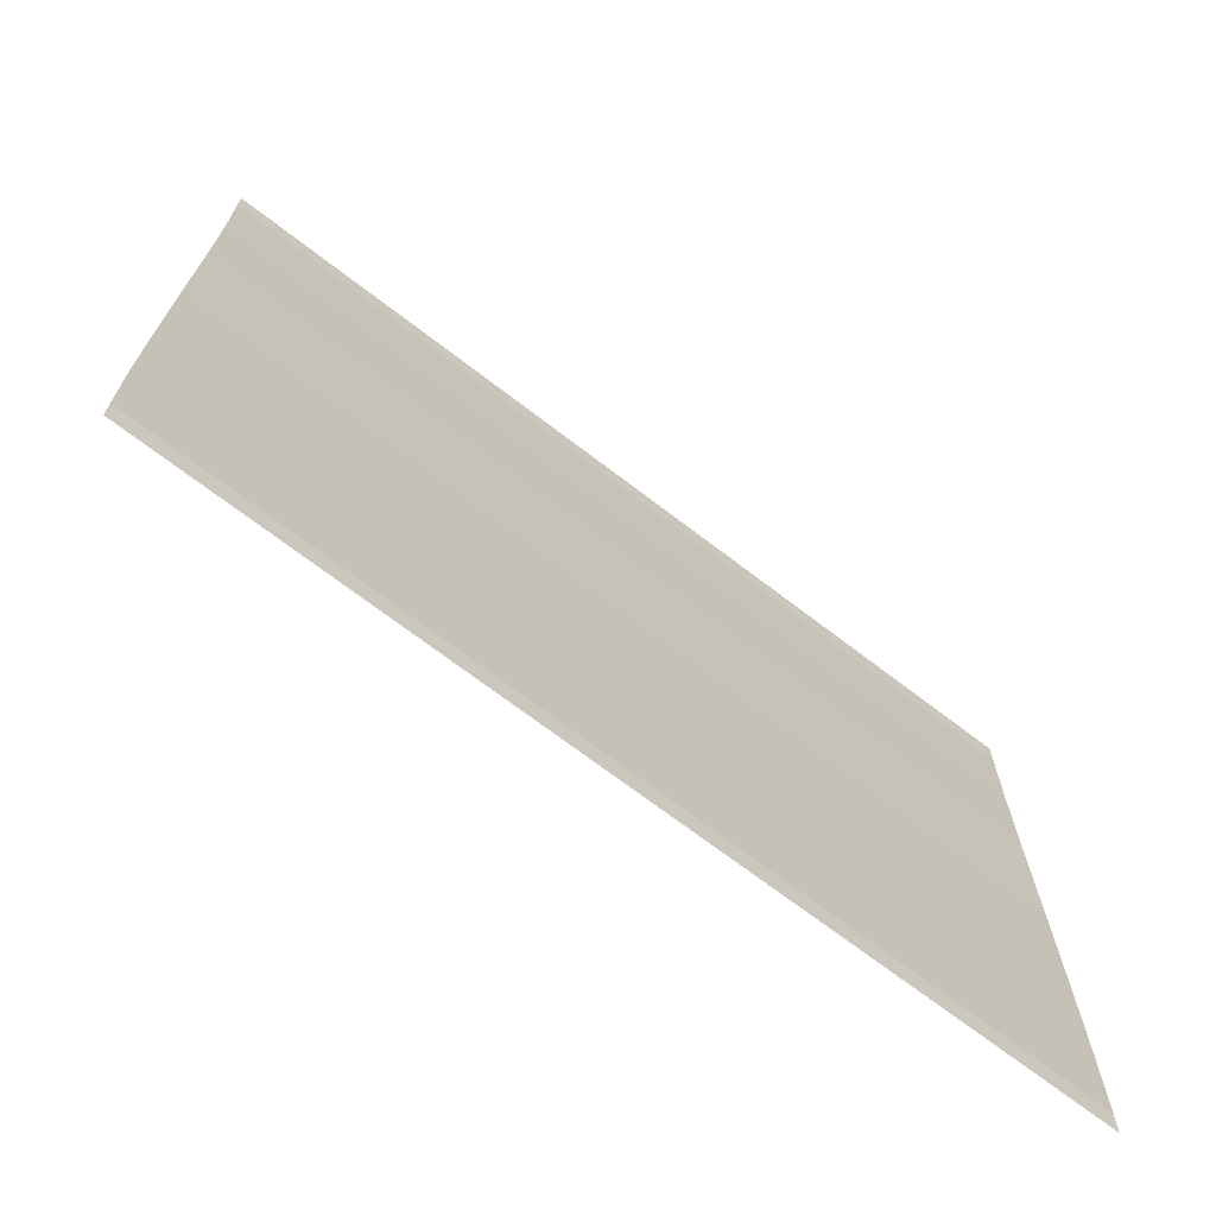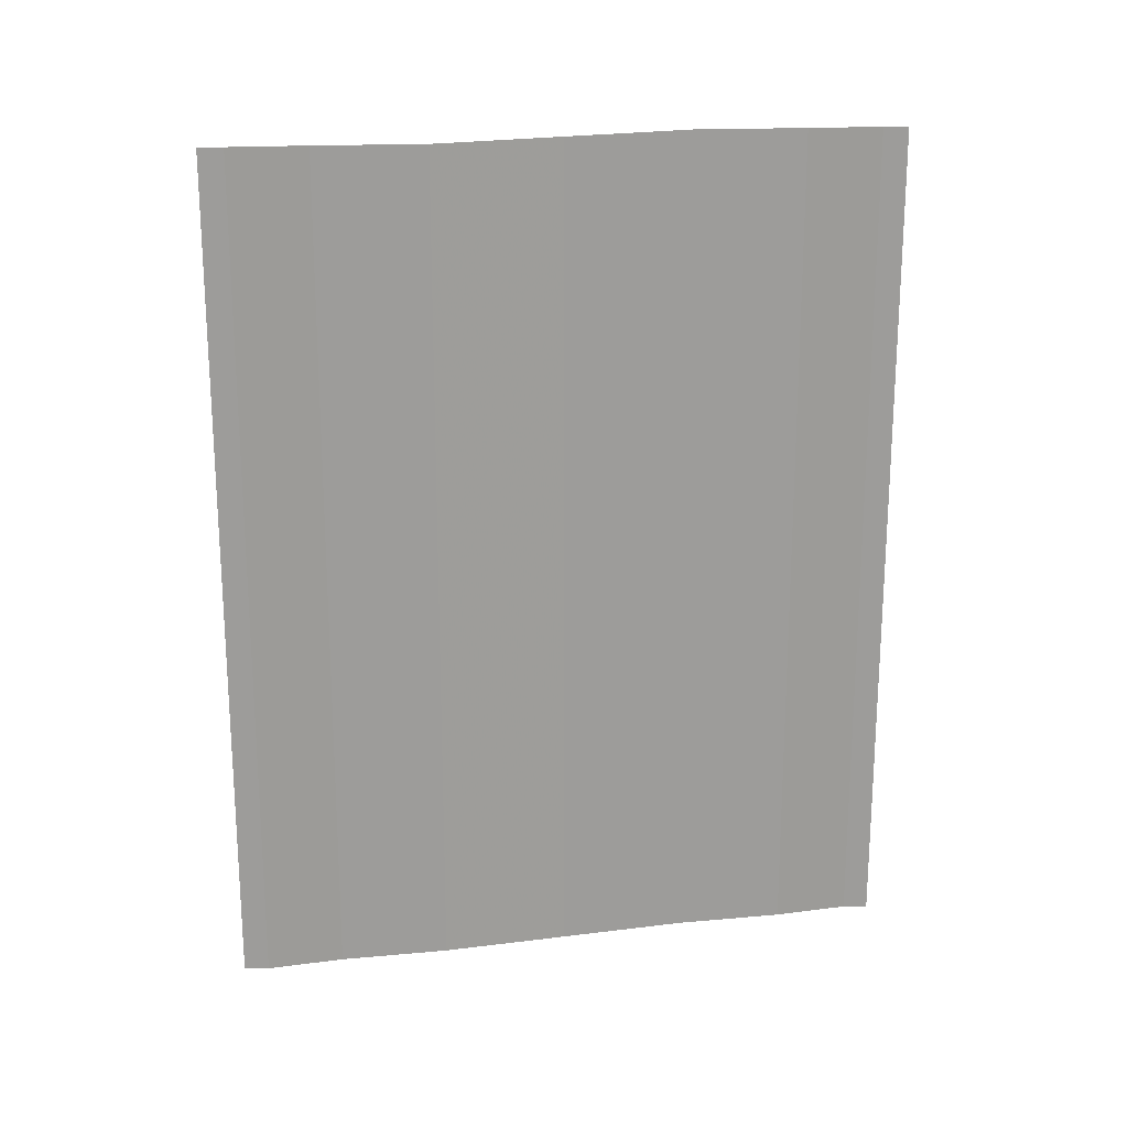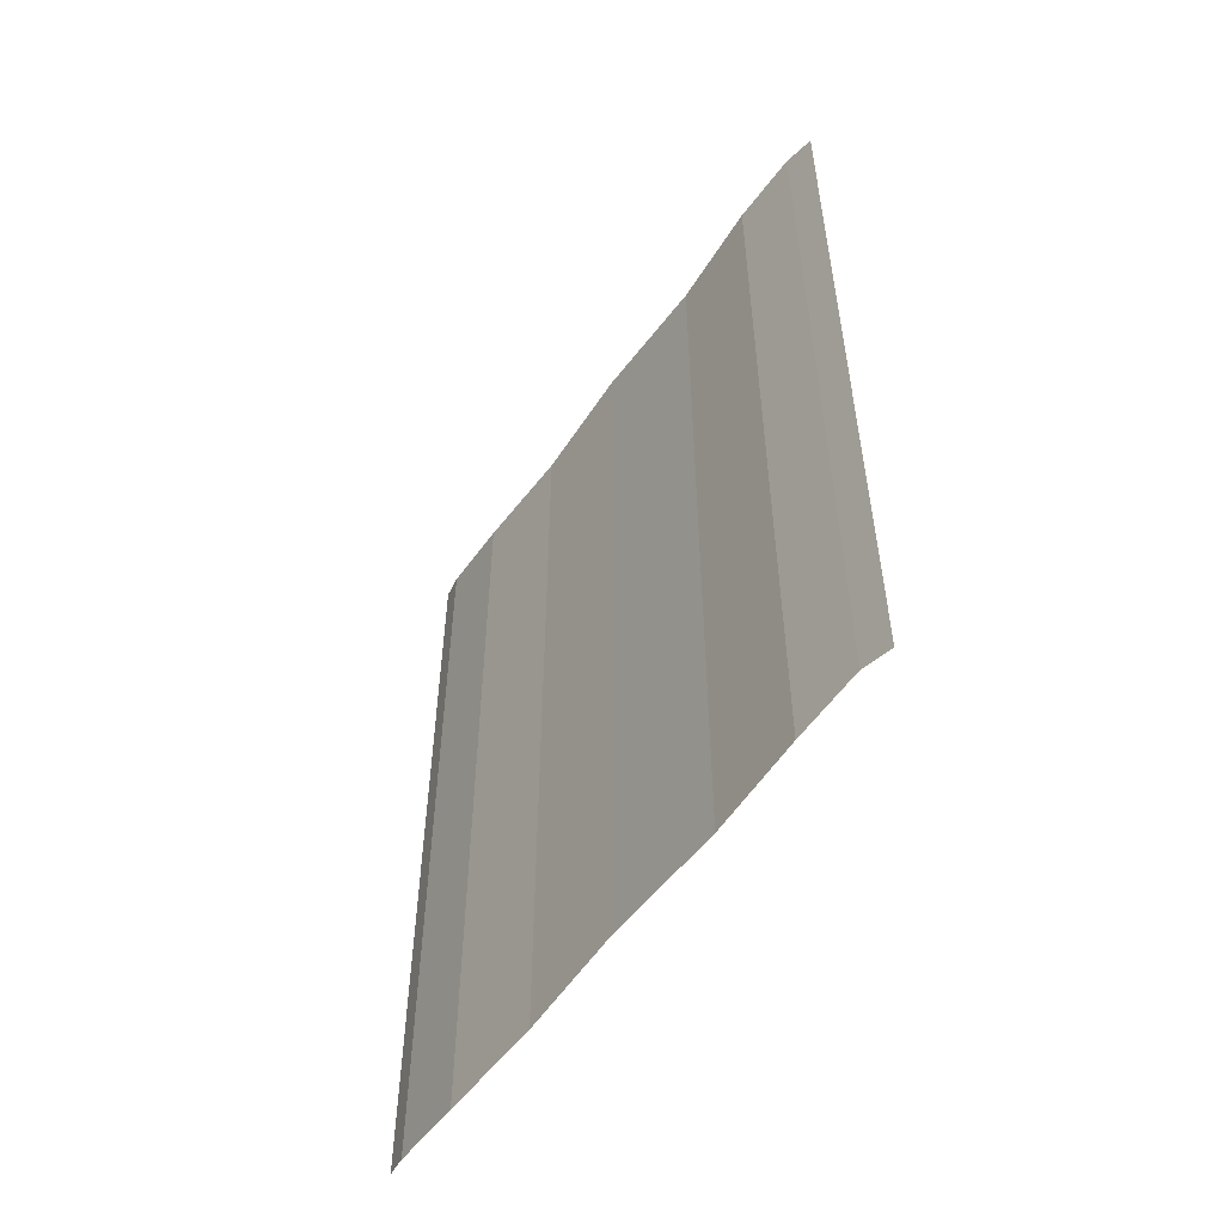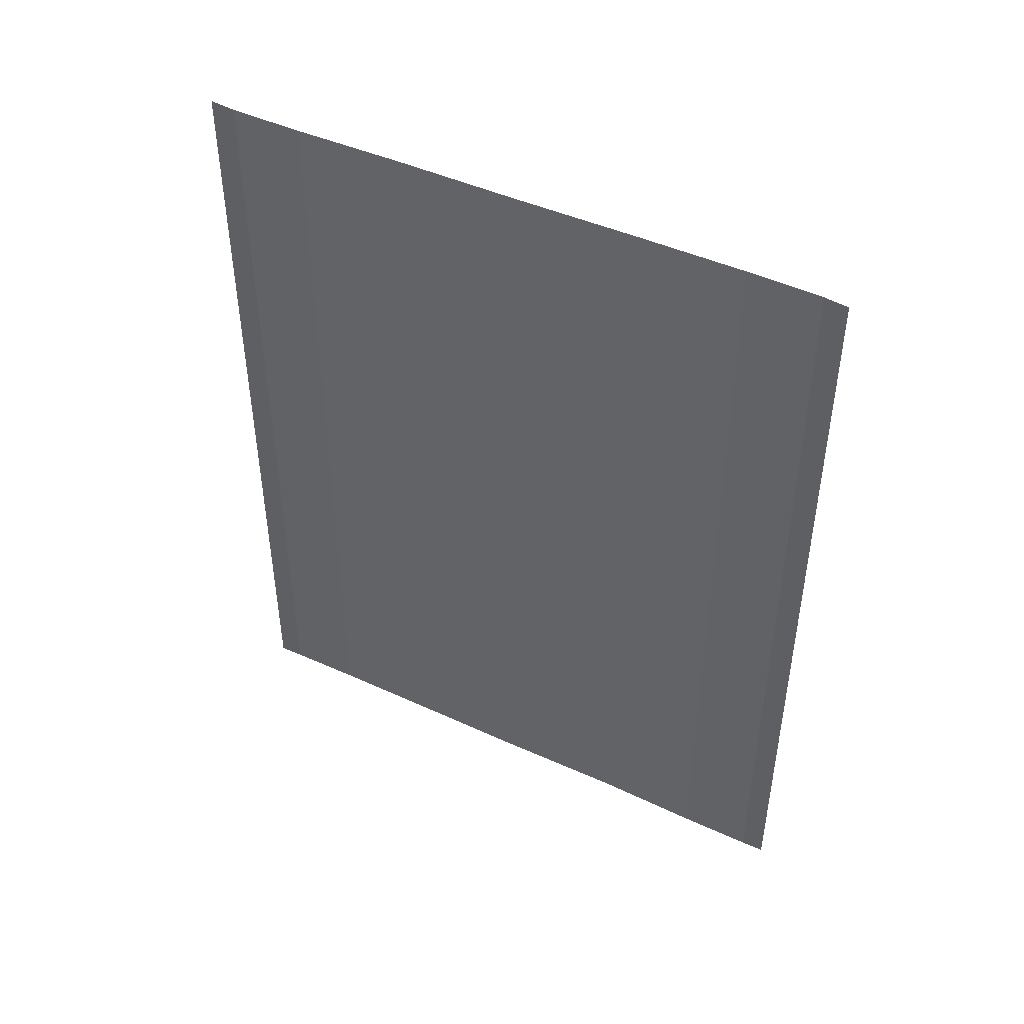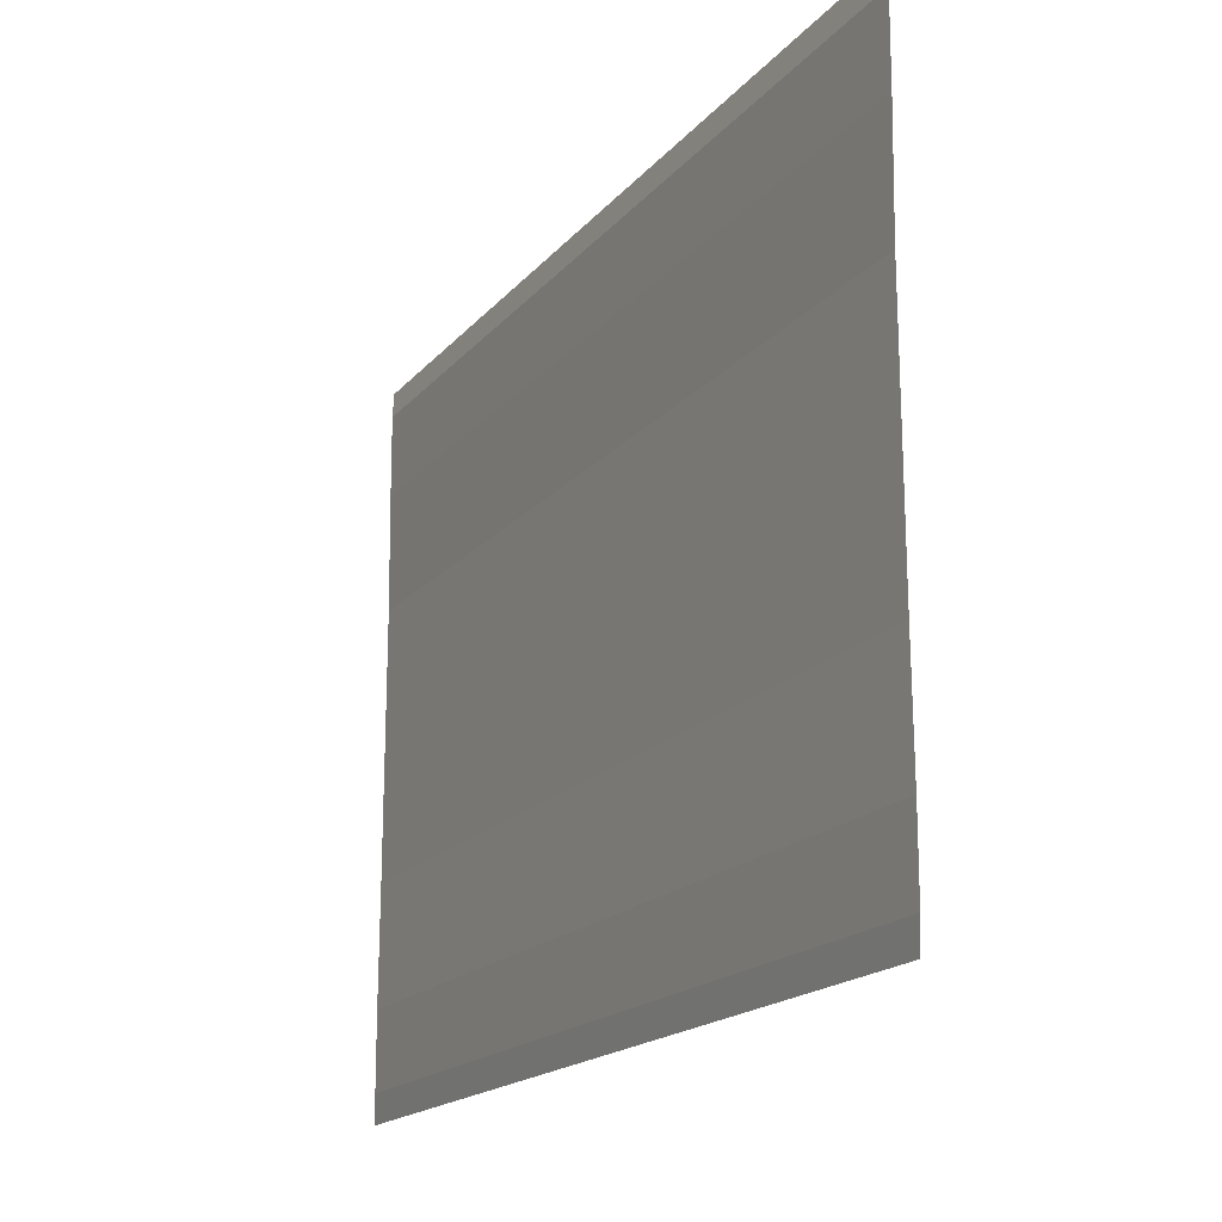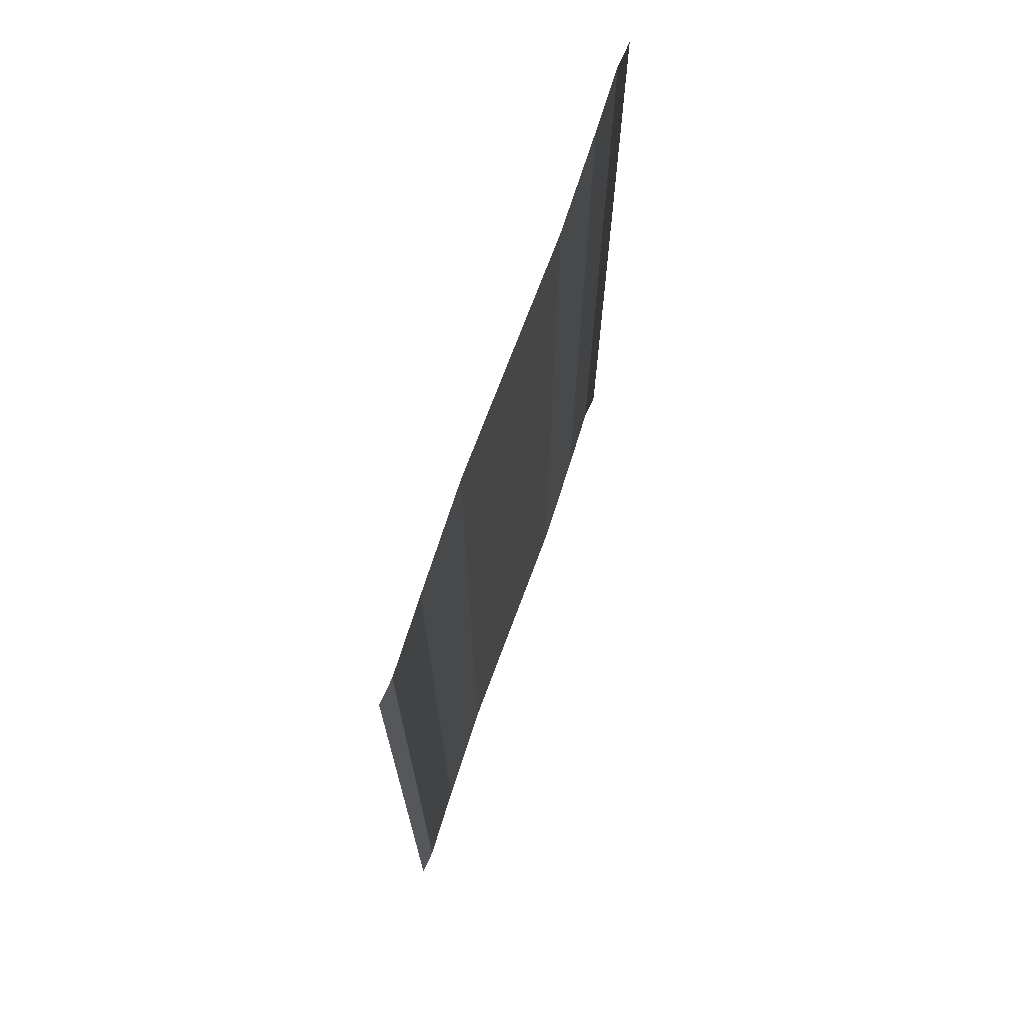
<metadata>
{"format":"obj","ext":"obj","renderer":"f3d","projection":"perspective","resolution":1024,"background":"white","views":[{"elev":-70.1,"azim":-127.3,"up":"+Z"},{"elev":20.7,"azim":78.6,"up":"+Y"},{"elev":-54.1,"azim":-34.3,"up":"+Y"},{"elev":45.6,"azim":118.0,"up":"+Y"},{"elev":-18.1,"azim":152.7,"up":"+Z"},{"elev":70.4,"azim":19.2,"up":"+Y"}]}
</metadata>
<code>
o 1644
v 2211 1876 11.88
v 2211 1876 11.88
v 2211 1876 11.88
v 2211 1876 11.89
v 2211 1876 11.88
v 2211 1876 11.88
v 2211 1876 11.88
v 2211 1876 11.88
v 2211 1876 11.88
v 2211 1876 11.88
v 2211 1876 11.88
v 2211 1876 11.88
v 2211 1876 11.88
v 2211 1876 11.89
v 2211 1876 11.89
v 2211 1876 11.89
v 2211 1876 11.89
v 2211 1876 11.89
v 2211 1876 11.89
v 2211 1876 11.89
v 2211 1876 11.89
v 2211 1876 11.89
v 2211 1876 11.88
v 2211 1876 11.88
v 2211 1876 11.88
v 2211 1876 11.88
v 2211 1876 11.88
v 2211 1876 11.88
v 2211 1876 11.88
v 2211 1876 11.88
v 2211 1876 11.88
v 2211 1876 11.88
v 2211 1876 11.88
v 2211 1876 11.88
v 2211 1876 11.88
v 2211 1876 11.89
v 2211 1876 11.89
v 2211 1876 11.89
v 2211 1876 11.89
v 2211 1876 11.89
v 2211 1876 11.89
v 2211 1876 11.89
v 2211 1876 11.89
v 2211 1876 11.89
v 2211 1876 11.89
f 1 2 3
f 1 4 3
f 5 2 6
f 5 7 6
f 8 7 9
f 9 10 11
f 6 10 11
f 6 12 13
f 3 12 13
f 3 14 15
f 16 14 15
f 17 4 16
f 17 18 16
f 19 18 20
f 16 21 22
f 20 21 22
f 23 24 25
f 23 26 25
f 27 24 28
f 27 29 28
f 28 30 31
f 28 32 33
f 25 32 33
f 25 34 35
f 36 34 35
f 37 26 36
f 37 38 36
f 36 39 40
f 41 39 40
f 42 38 41
f 42 43 41
f 41 44 45

</code>
